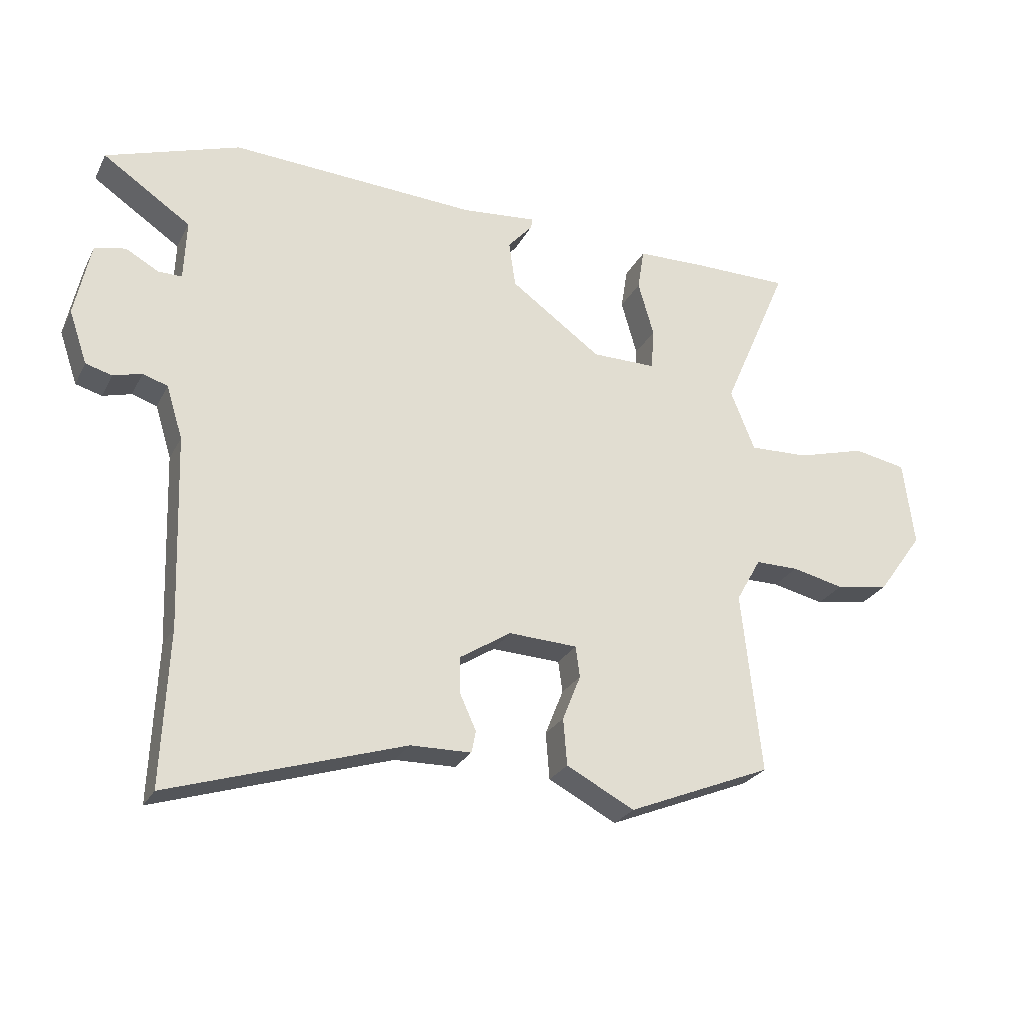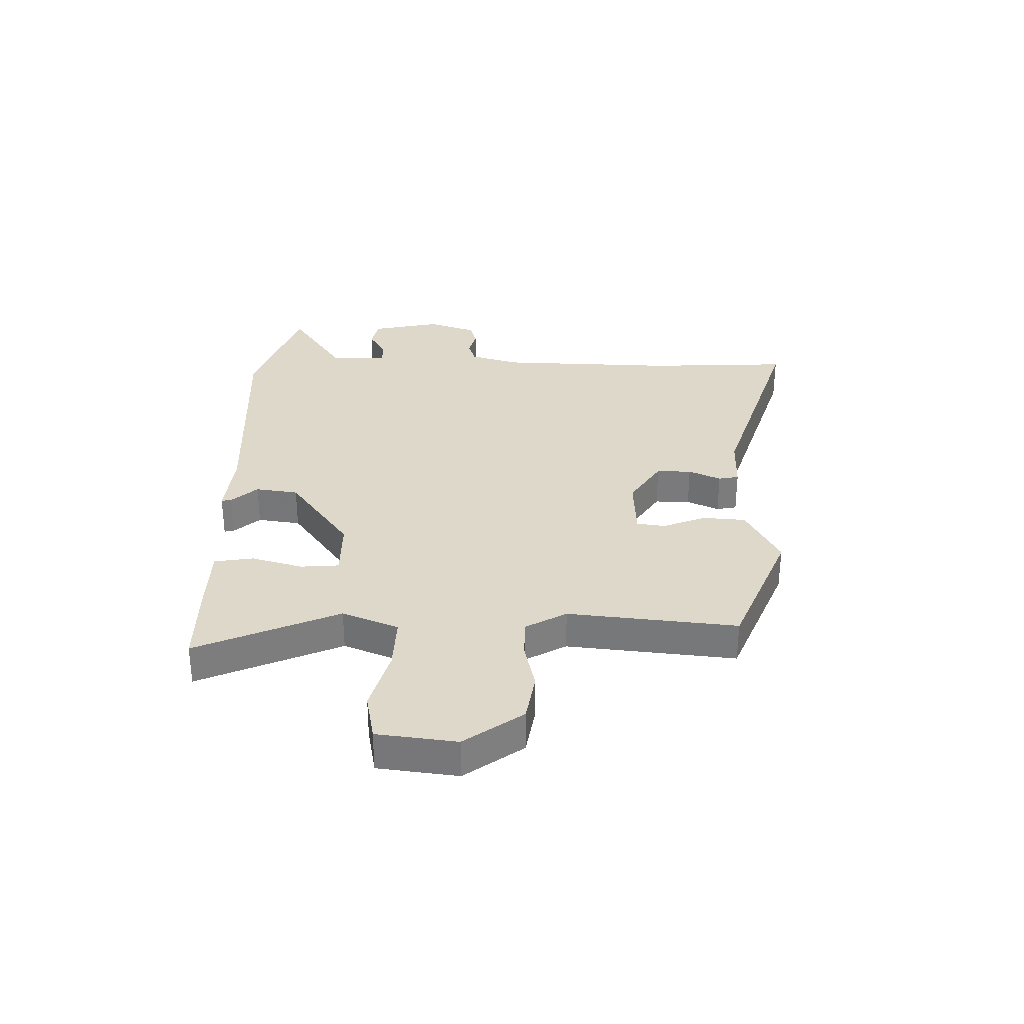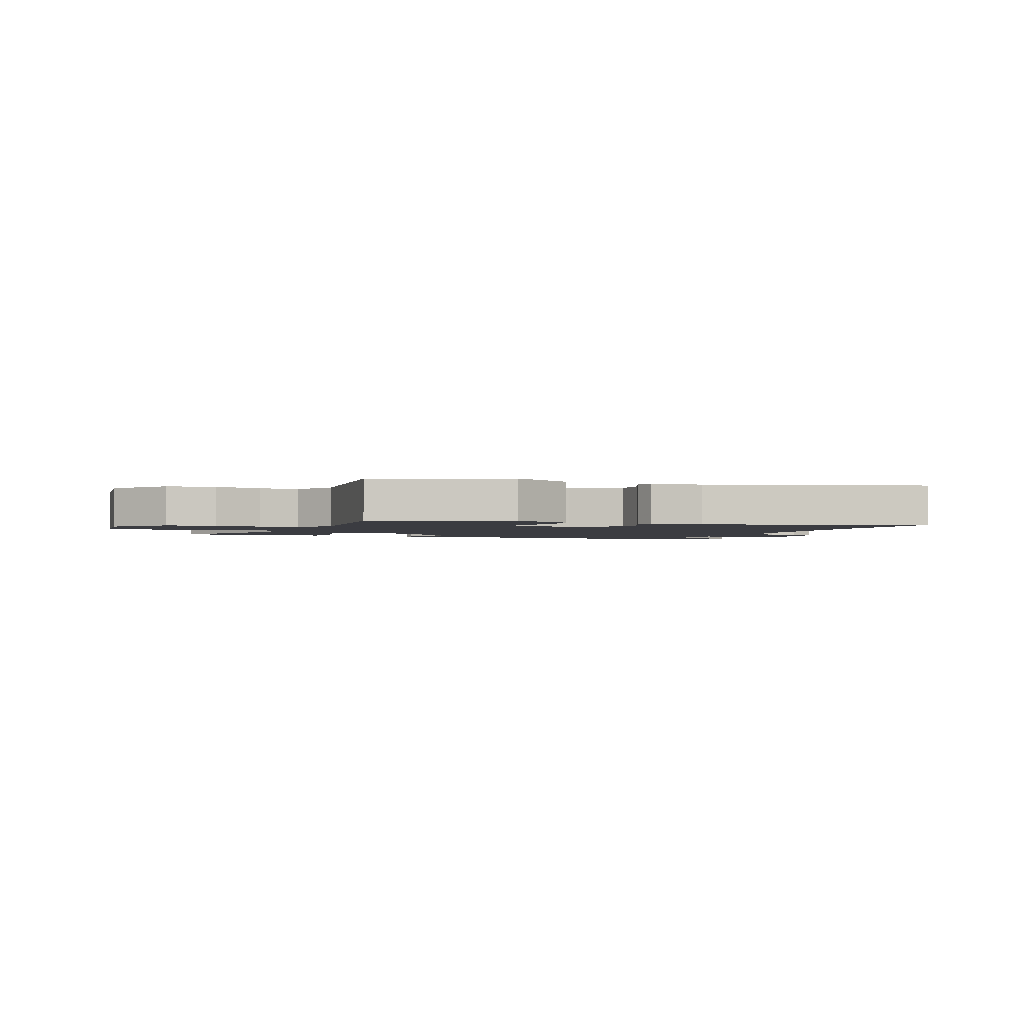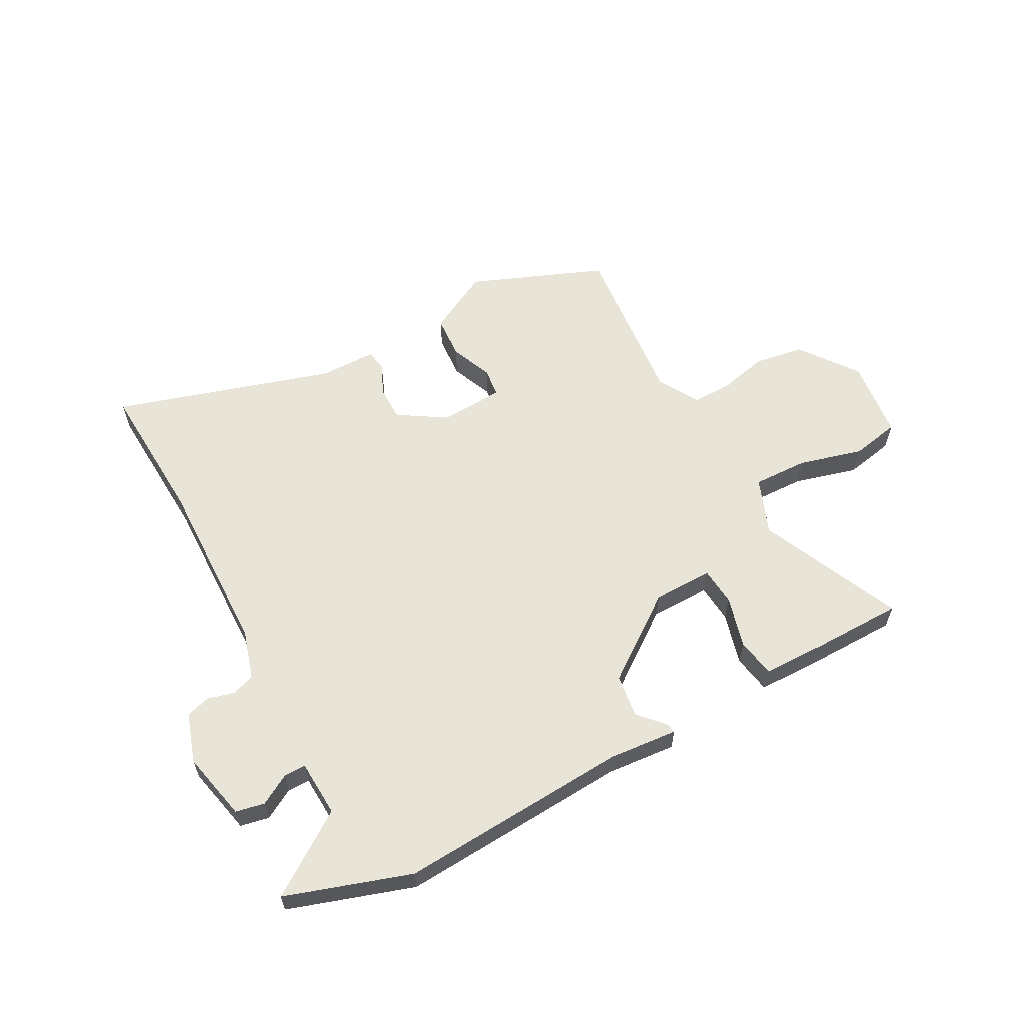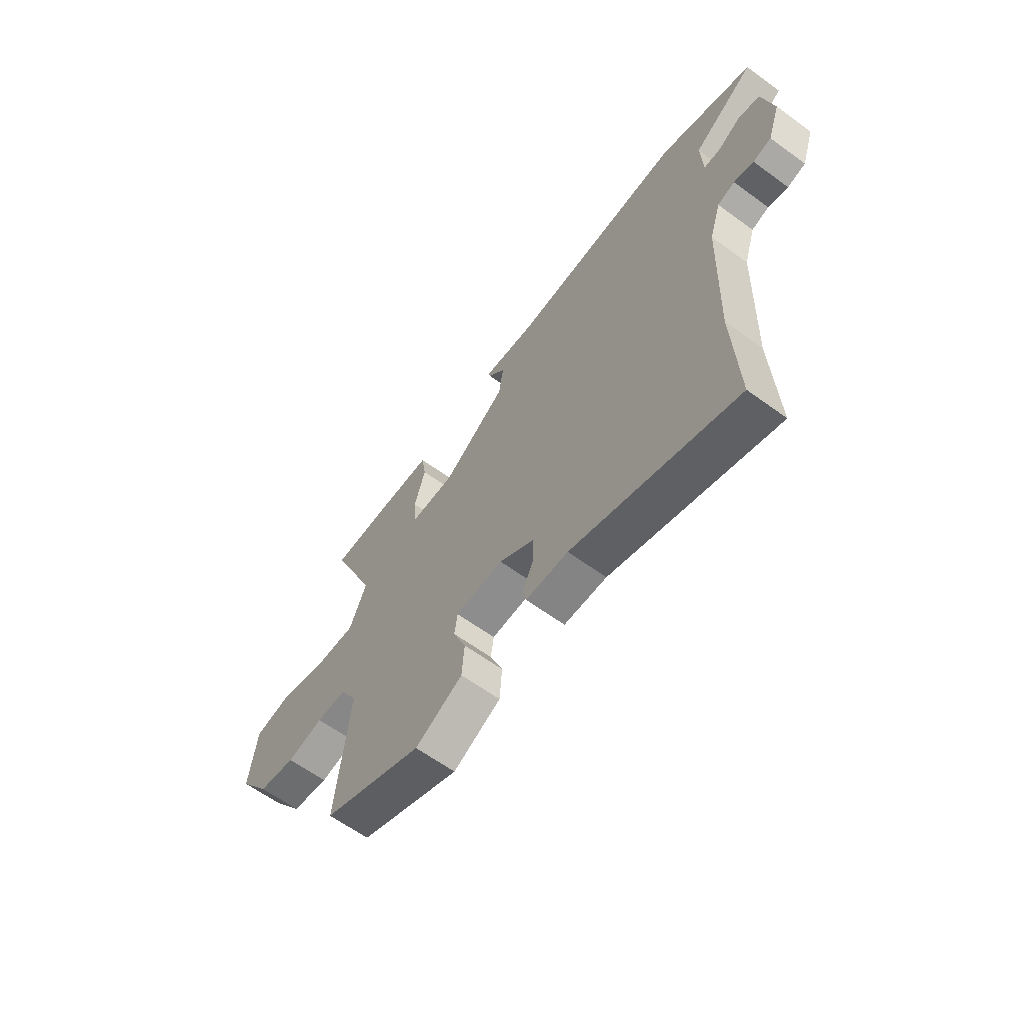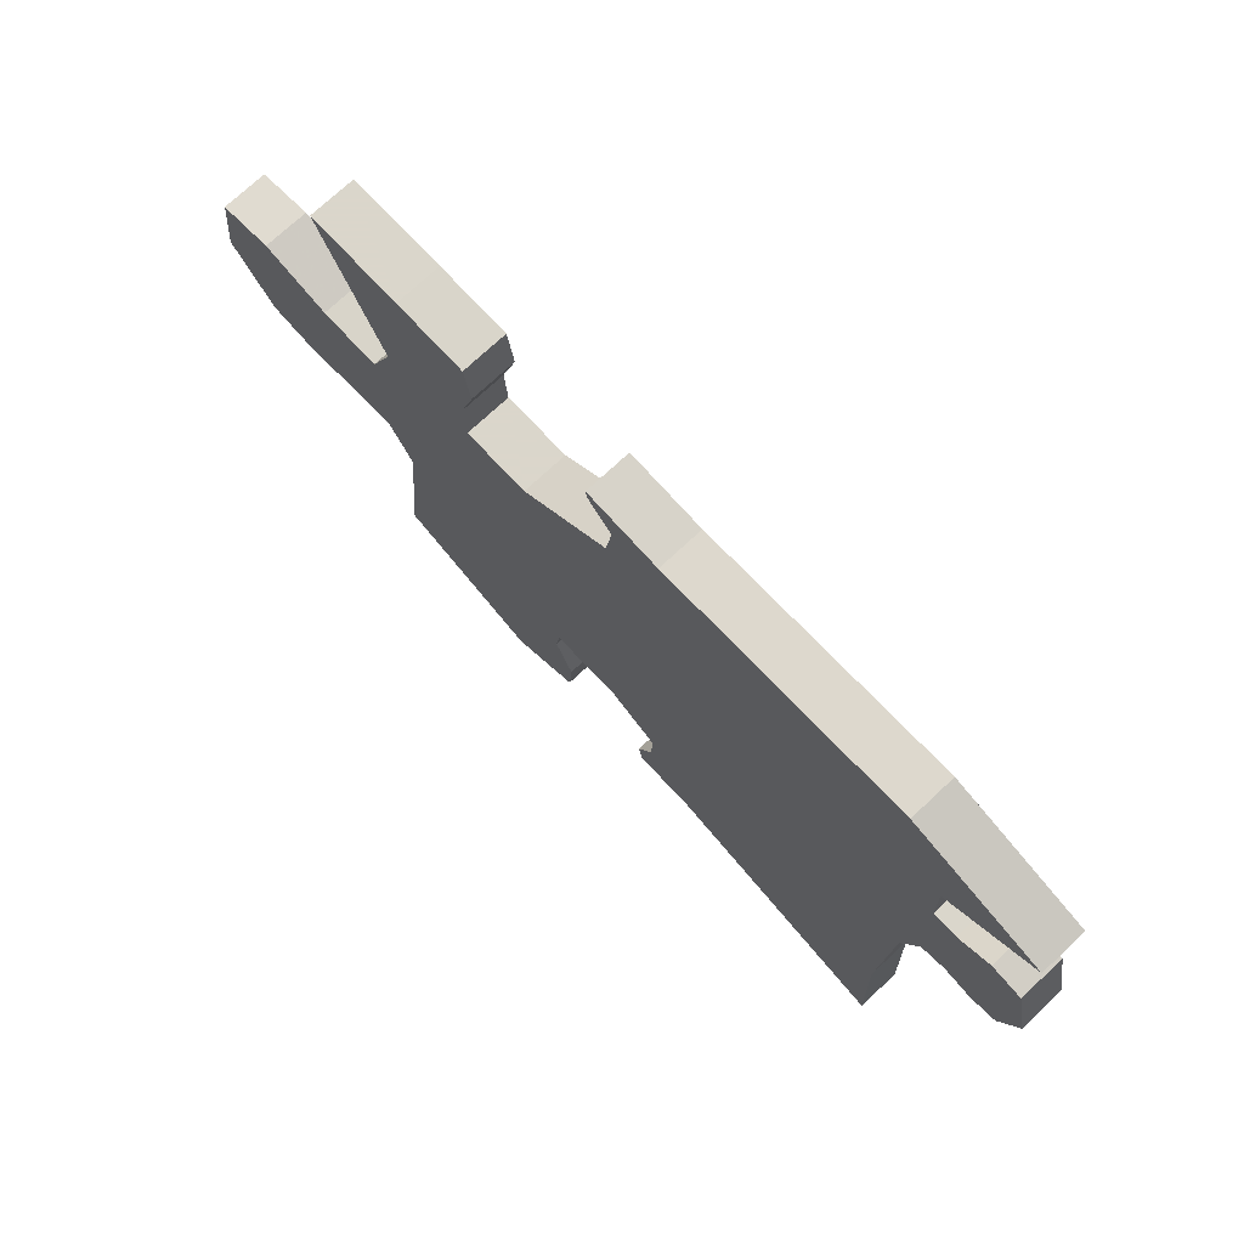
<metadata>
{"format":"obj","ext":"obj","renderer":"f3d","projection":"perspective","resolution":1024,"background":"white","views":[{"elev":-26.2,"azim":-22.3,"up":"+Z"},{"elev":31.6,"azim":90.9,"up":"+Y"},{"elev":-2.2,"azim":158.0,"up":"+Y"},{"elev":60.0,"azim":-29.0,"up":"+Y"},{"elev":-62.5,"azim":-126.5,"up":"+Z"},{"elev":73.7,"azim":-133.1,"up":"+Z"}]}
</metadata>
<code>
v 0.572 0.07 0.495
v 0.463 0.07 0.242
v 0.503 0.07 0.143
v 0.601 0.07 0.147
v 0.713 0.07 0.179
v 0.8 0.07 0.163
v 0.818 0.07 0.022
v 0.744 0.07 -0.081
v 0.656 0.07 -0.096
v 0.57 0.07 -0.077
v 0.499 0.07 -0.077
v 0.458 0.07 -0.15
v 0.49 0.07 -0.449
v 0.253 0.07 -0.547
v 0.141 0.07 -0.489
v 0.135 0.07 -0.412
v 0.165 0.07 -0.337
v 0.158 0.07 -0.286
v 0.045 0.07 -0.281
v -0.039 0.07 -0.335
v -0.038 0.07 -0.397
v -0.012 0.07 -0.454
v -0.019 0.07 -0.49
v -0.119 0.07 -0.492
v -0.505 0.07 -0.615
v -0.494 0.07 -0.36
v -0.505 0.07 -0.043
v -0.532 0.07 0.044
v -0.573 0.07 0.057
v -0.62 0.07 0.044
v -0.663 0.07 0.056
v -0.693 0.07 0.143
v -0.667 0.07 0.266
v -0.616 0.07 0.277
v -0.562 0.07 0.247
v -0.523 0.07 0.247
v -0.519 0.07 0.347
v -0.664 0.07 0.444
v -0.444 0.07 0.519
v -0.036 0.07 0.498
v 0.087 0.07 0.51
v 0.084 0.07 0.493
v 0.043 0.07 0.447
v 0.054 0.07 0.371
v 0.204 0.07 0.264
v 0.31 0.07 0.264
v 0.315 0.07 0.332
v 0.289 0.07 0.423
v 0.3 0.07 0.492
v 0.417 0.07 0.495
v 0.572 0 0.495
v 0.463 0 0.242
v 0.503 0 0.143
v 0.601 0 0.147
v 0.713 0 0.179
v 0.8 0 0.163
v 0.818 0 0.022
v 0.744 0 -0.081
v 0.656 0 -0.096
v 0.57 0 -0.077
v 0.499 0 -0.077
v 0.458 0 -0.15
v 0.49 0 -0.449
v 0.253 0 -0.547
v 0.141 0 -0.489
v 0.135 0 -0.412
v 0.165 0 -0.337
v 0.158 0 -0.286
v 0.045 0 -0.281
v -0.039 0 -0.335
v -0.038 0 -0.397
v -0.012 0 -0.454
v -0.019 0 -0.49
v -0.119 0 -0.492
v -0.505 0 -0.615
v -0.494 0 -0.36
v -0.505 0 -0.043
v -0.532 0 0.044
v -0.573 0 0.057
v -0.62 0 0.044
v -0.663 0 0.056
v -0.693 0 0.143
v -0.667 0 0.266
v -0.616 0 0.277
v -0.562 0 0.247
v -0.523 0 0.247
v -0.519 0 0.347
v -0.664 0 0.444
v -0.444 0 0.519
v -0.036 0 0.498
v 0.087 0 0.51
v 0.084 0 0.493
v 0.043 0 0.447
v 0.054 0 0.371
v 0.204 0 0.264
v 0.31 0 0.264
v 0.315 0 0.332
v 0.289 0 0.423
v 0.3 0 0.492
v 0.417 0 0.495
f 47 48 49 50
f 46 47 50 1
f 40 41 42 43
f 40 43 44
f 37 38 39 40
f 36 37 40 44
f 32 33 34 35
f 32 35 36
f 29 30 31 32
f 28 29 32 36
f 27 28 36 44
f 24 25 26
f 21 22 23 24
f 20 21 24 26
f 19 20 26 27
f 14 15 16 17
f 12 13 14 17
f 11 12 17 18
f 7 8 9 10
f 7 10 11
f 4 5 6 7
f 3 4 7 11
f 2 3 11 18
f 46 1 2 18
f 19 27 44 45
f 18 19 45 46
f 100 99 98 97
f 51 100 97 96
f 93 92 91 90
f 94 93 90
f 90 89 88 87
f 94 90 87 86
f 85 84 83 82
f 86 85 82
f 82 81 80 79
f 86 82 79 78
f 94 86 78 77
f 76 75 74
f 74 73 72 71
f 76 74 71 70
f 77 76 70 69
f 67 66 65 64
f 67 64 63 62
f 68 67 62 61
f 60 59 58 57
f 61 60 57
f 57 56 55 54
f 61 57 54 53
f 68 61 53 52
f 68 52 51 96
f 95 94 77 69
f 96 95 69 68
f 1 51 52 2
f 2 52 53 3
f 3 53 54 4
f 4 54 55 5
f 5 55 56 6
f 6 56 57 7
f 7 57 58 8
f 8 58 59 9
f 9 59 60 10
f 10 60 61 11
f 11 61 62 12
f 12 62 63 13
f 13 63 64 14
f 14 64 65 15
f 15 65 66 16
f 16 66 67 17
f 17 67 68 18
f 18 68 69 19
f 19 69 70 20
f 20 70 71 21
f 21 71 72 22
f 22 72 73 23
f 23 73 74 24
f 24 74 75 25
f 25 75 76 26
f 26 76 77 27
f 27 77 78 28
f 28 78 79 29
f 29 79 80 30
f 30 80 81 31
f 31 81 82 32
f 32 82 83 33
f 33 83 84 34
f 34 84 85 35
f 35 85 86 36
f 36 86 87 37
f 37 87 88 38
f 38 88 89 39
f 39 89 90 40
f 40 90 91 41
f 41 91 92 42
f 42 92 93 43
f 43 93 94 44
f 44 94 95 45
f 45 95 96 46
f 46 96 97 47
f 47 97 98 48
f 48 98 99 49
f 49 99 100 50
f 50 100 51 1

</code>
